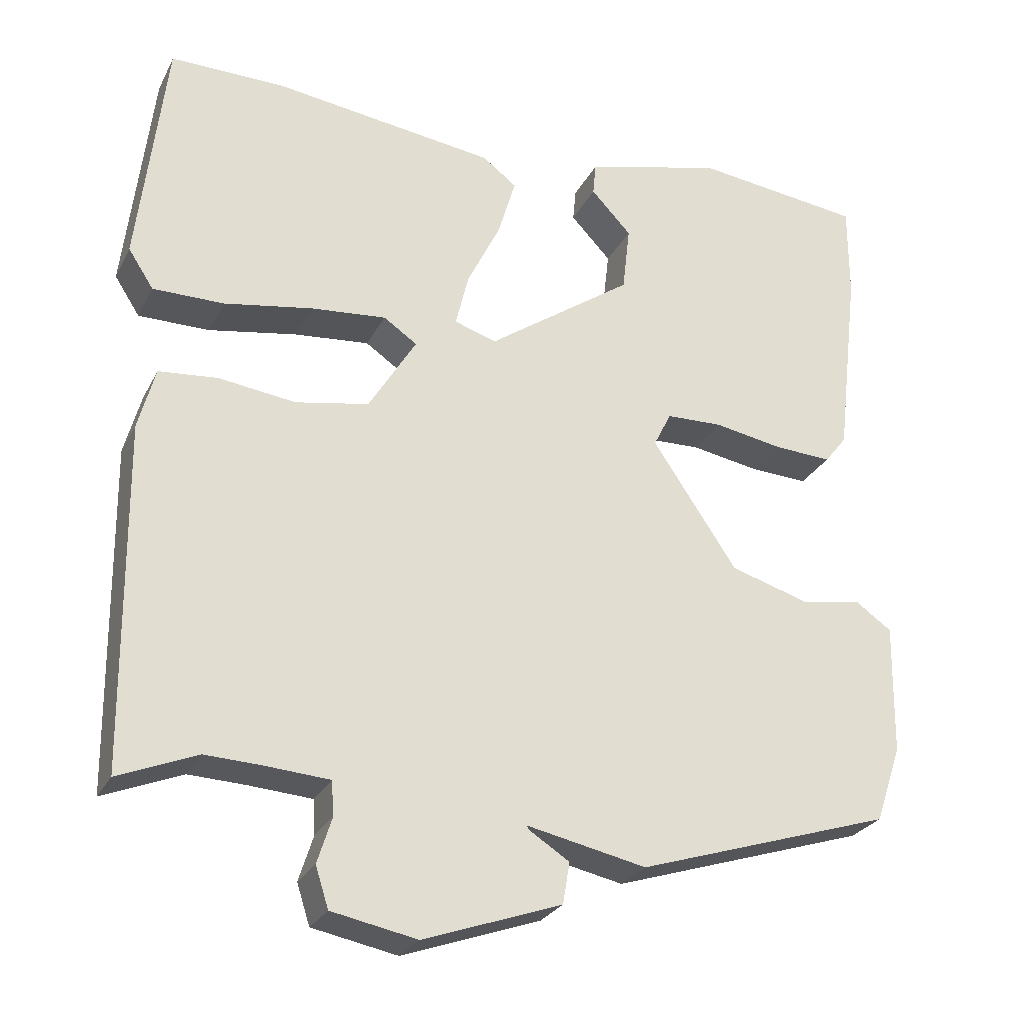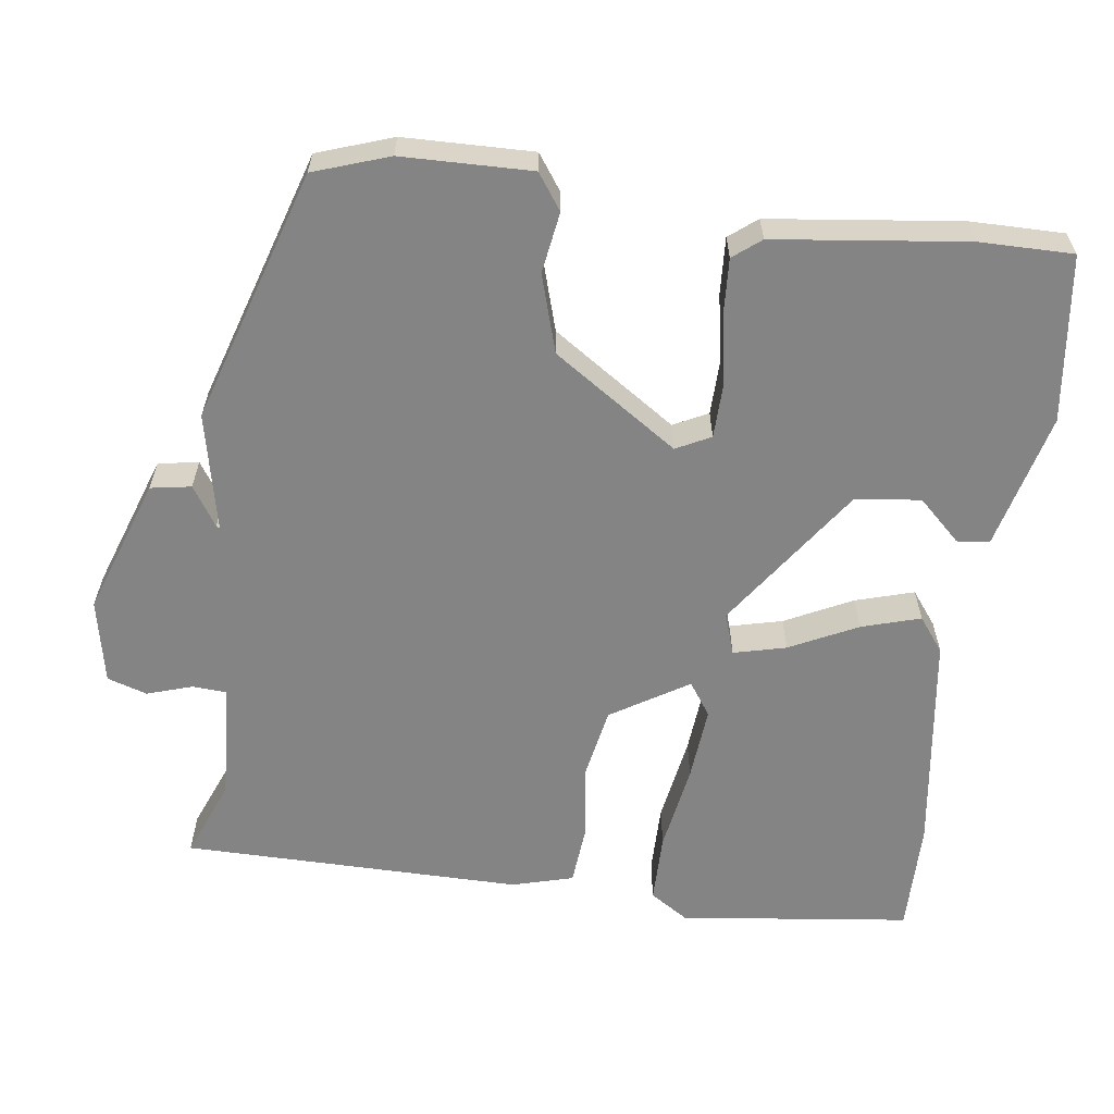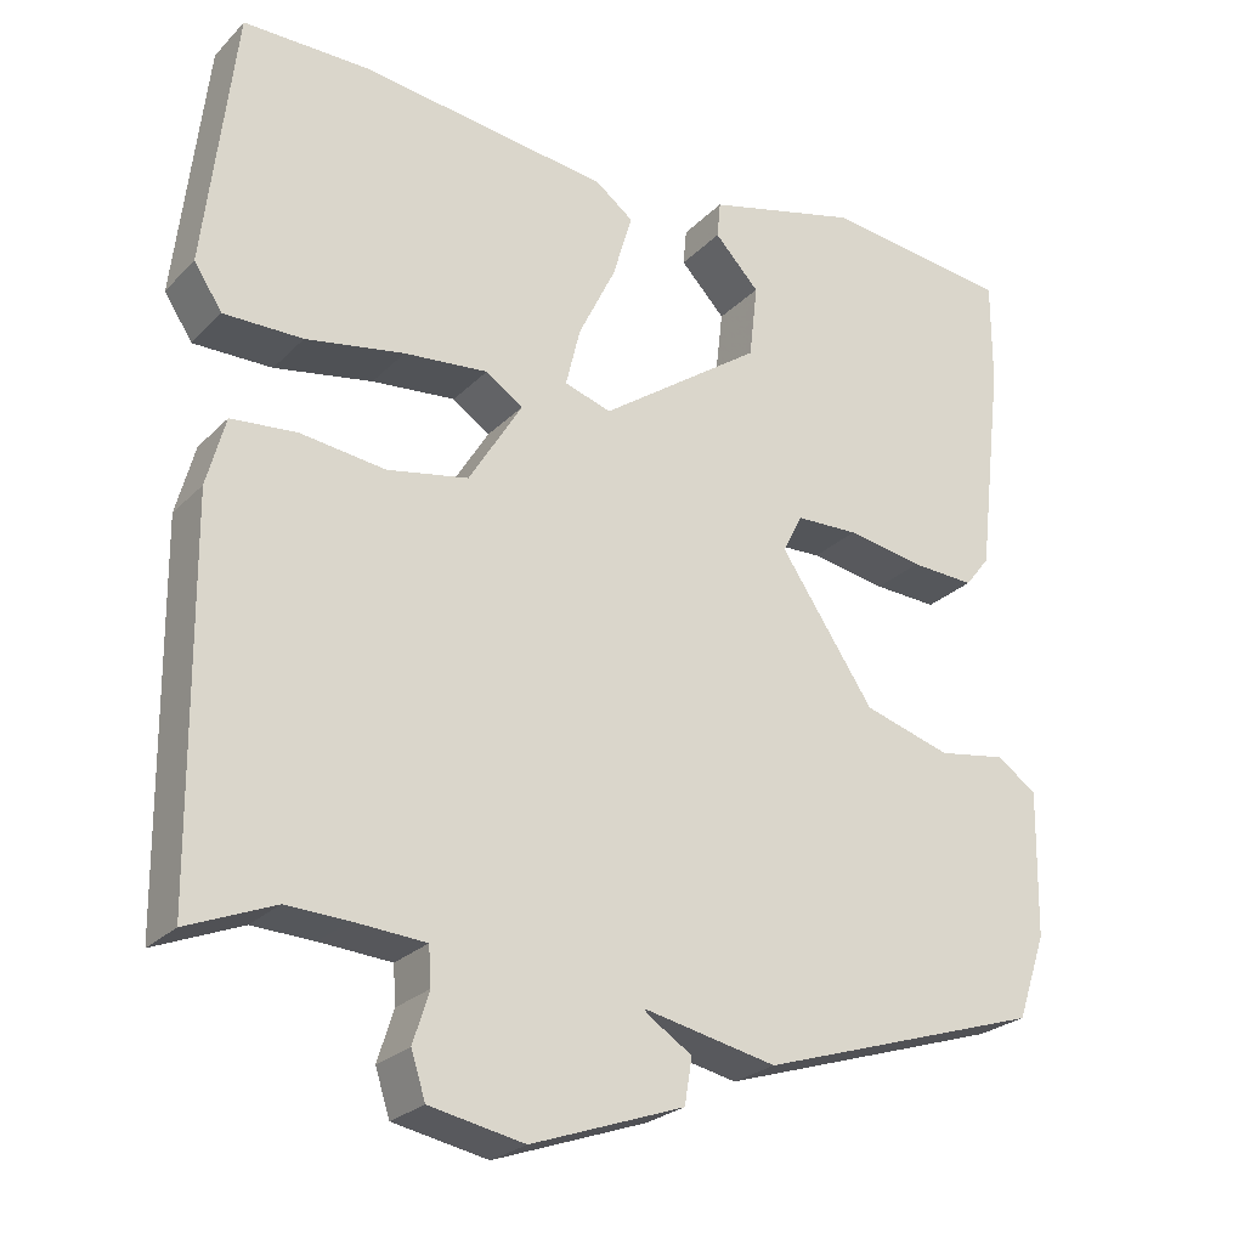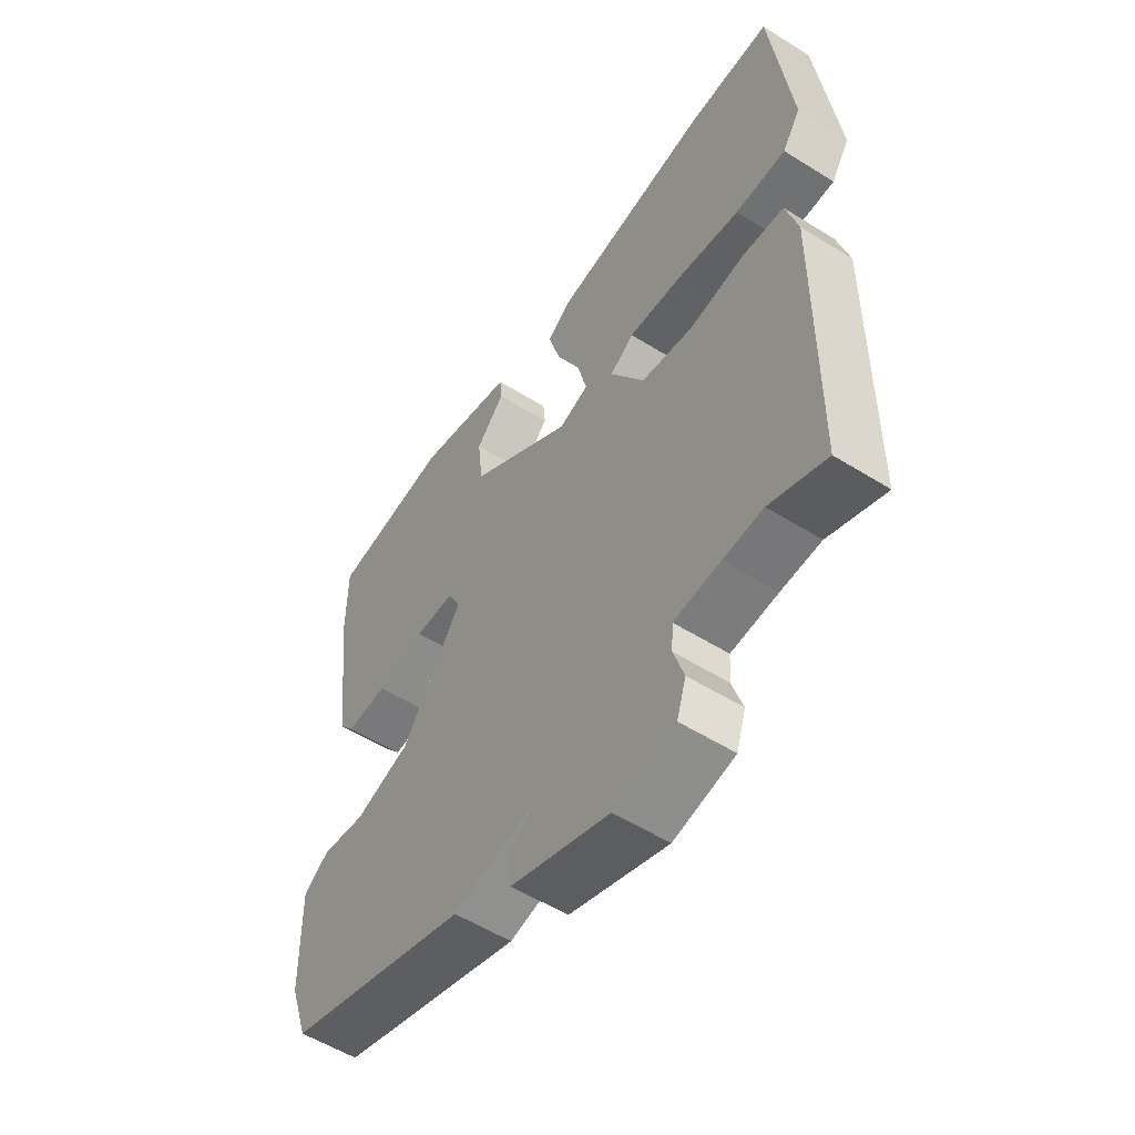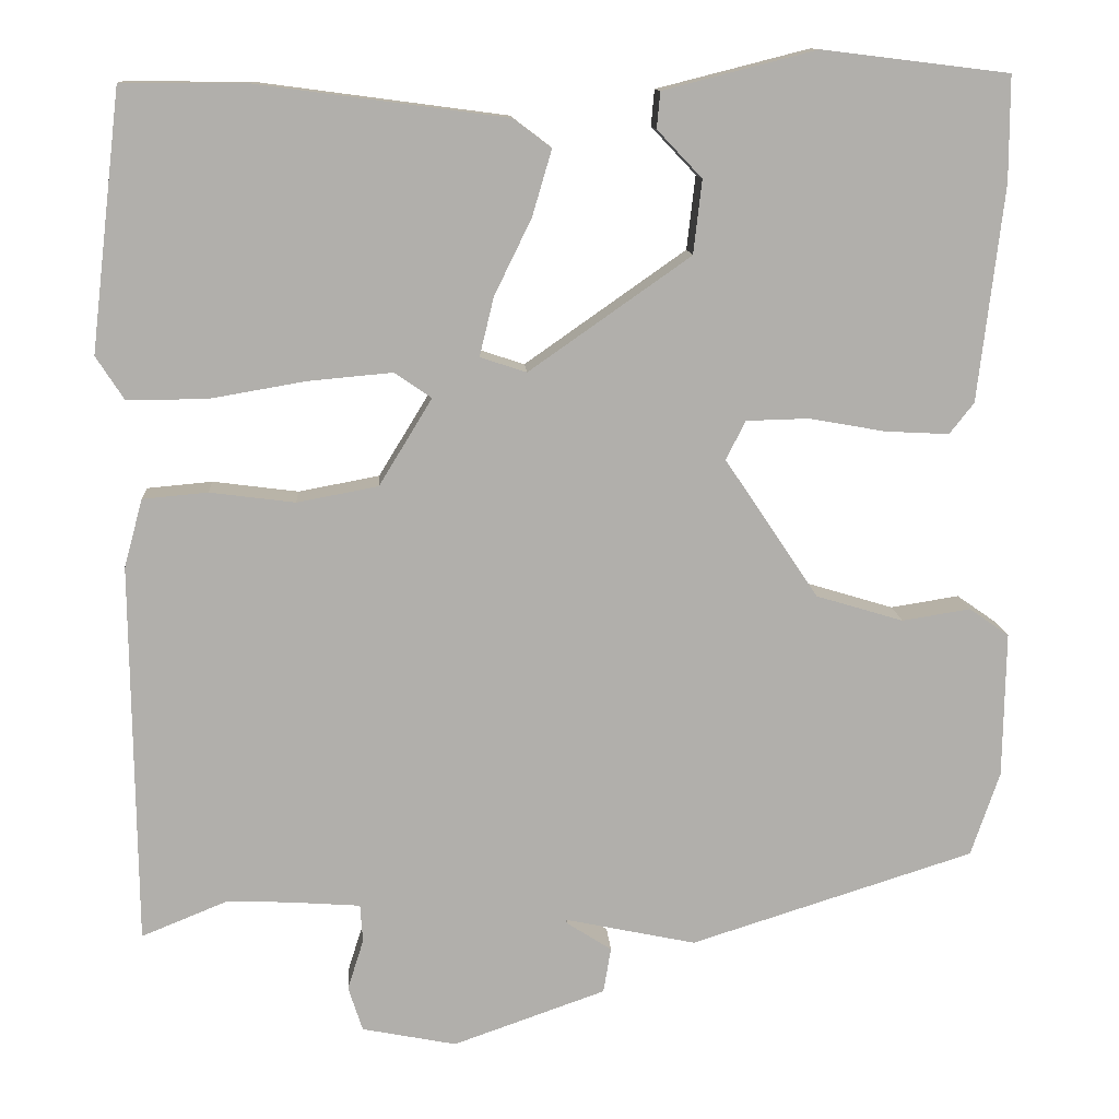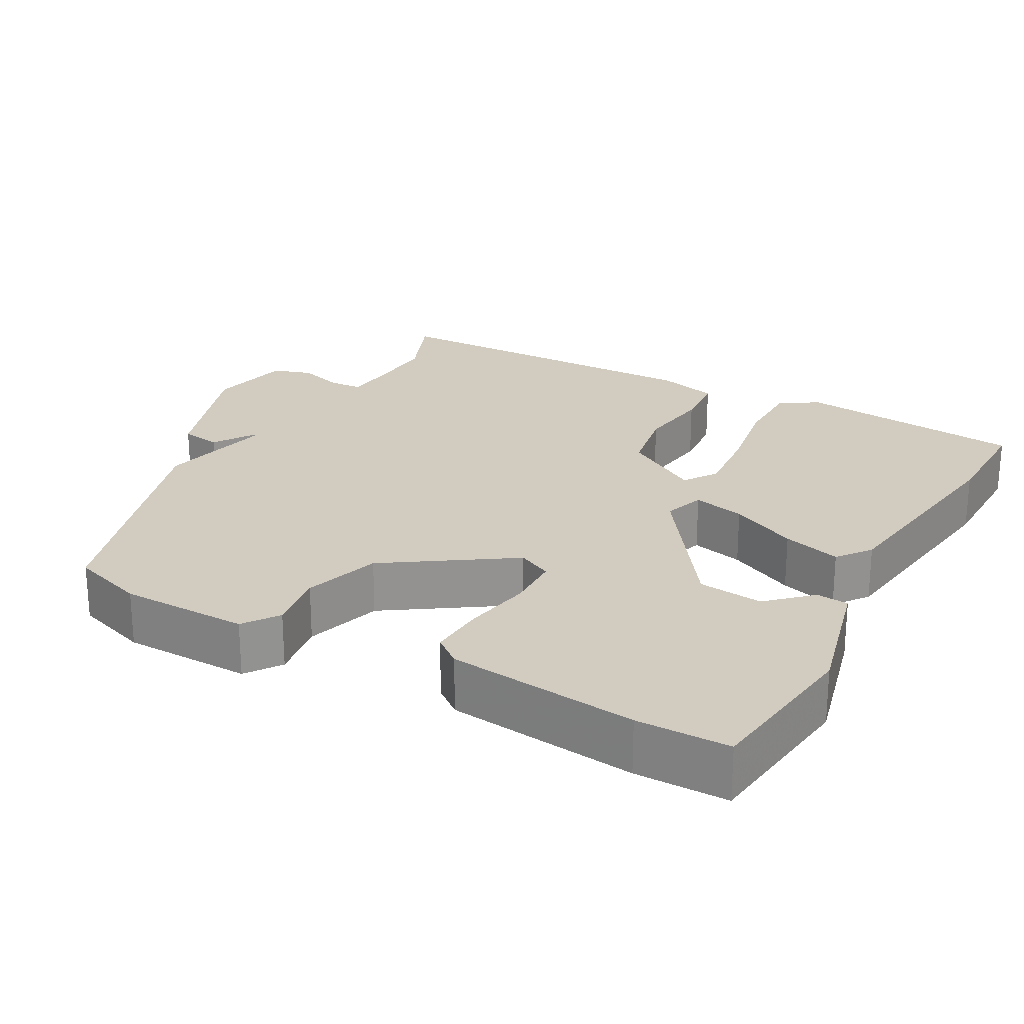
<metadata>
{"format":"obj","ext":"obj","renderer":"f3d","projection":"perspective","resolution":1024,"background":"white","views":[{"elev":-26.8,"azim":157.7,"up":"+Z"},{"elev":-61.3,"azim":-97.4,"up":"+Y"},{"elev":-25.1,"azim":147.1,"up":"+Z"},{"elev":-55.2,"azim":56.6,"up":"+Z"},{"elev":12.0,"azim":176.6,"up":"+Z"},{"elev":23.9,"azim":-61.0,"up":"+Y"}]}
</metadata>
<code>
v 0.518 0.07 -0.507
v 0.415 0.07 -0.465
v 0.342 0.07 -0.468
v 0.257 0.07 -0.474
v 0.254 0.07 -0.519
v 0.273 0.07 -0.579
v 0.256 0.07 -0.632
v 0.144 0.07 -0.654
v -0.037 0.07 -0.59
v -0.046 0.07 -0.536
v 0.007 0.07 -0.502
v 0.01 0.07 -0.497
v -0.147 0.07 -0.53
v -0.483 0.07 -0.423
v -0.517 0.07 -0.323
v -0.52 0.07 -0.151
v -0.473 0.07 -0.118
v -0.392 0.07 -0.131
v -0.289 0.07 -0.1
v -0.178 0.07 0.065
v -0.201 0.07 0.111
v -0.275 0.07 0.113
v -0.365 0.07 0.097
v -0.441 0.07 0.093
v -0.47 0.07 0.13
v -0.5 0.07 0.385
v -0.5 0.07 0.509
v -0.279 0.07 0.536
v -0.098 0.07 0.49
v -0.094 0.07 0.447
v -0.147 0.07 0.391
v -0.137 0.07 0.304
v 0.054 0.07 0.17
v 0.109 0.07 0.188
v 0.092 0.07 0.258
v 0.048 0.07 0.348
v 0.025 0.07 0.426
v 0.07 0.07 0.46
v 0.364 0.07 0.499
v 0.513 0.07 0.5
v 0.549 0.07 0.193
v 0.516 0.07 0.142
v 0.423 0.07 0.142
v 0.307 0.07 0.162
v 0.208 0.07 0.171
v 0.164 0.07 0.141
v 0.227 0.07 0.038
v 0.323 0.07 0.02
v 0.424 0.07 0.033
v 0.501 0.07 0.026
v 0.523 0.07 -0.055
v 0.518 0 -0.507
v 0.415 0 -0.465
v 0.342 0 -0.468
v 0.257 0 -0.474
v 0.254 0 -0.519
v 0.273 0 -0.579
v 0.256 0 -0.632
v 0.144 0 -0.654
v -0.037 0 -0.59
v -0.046 0 -0.536
v 0.007 0 -0.502
v 0.01 0 -0.497
v -0.147 0 -0.53
v -0.483 0 -0.423
v -0.517 0 -0.323
v -0.52 0 -0.151
v -0.473 0 -0.118
v -0.392 0 -0.131
v -0.289 0 -0.1
v -0.178 0 0.065
v -0.201 0 0.111
v -0.275 0 0.113
v -0.365 0 0.097
v -0.441 0 0.093
v -0.47 0 0.13
v -0.5 0 0.385
v -0.5 0 0.509
v -0.279 0 0.536
v -0.098 0 0.49
v -0.094 0 0.447
v -0.147 0 0.391
v -0.137 0 0.304
v 0.054 0 0.17
v 0.109 0 0.188
v 0.092 0 0.258
v 0.048 0 0.348
v 0.025 0 0.426
v 0.07 0 0.46
v 0.364 0 0.499
v 0.513 0 0.5
v 0.549 0 0.193
v 0.516 0 0.142
v 0.423 0 0.142
v 0.307 0 0.162
v 0.208 0 0.171
v 0.164 0 0.141
v 0.227 0 0.038
v 0.323 0 0.02
v 0.424 0 0.033
v 0.501 0 0.026
v 0.523 0 -0.055
f 48 49 50 51
f 47 48 51 1
f 46 47 1 2
f 41 42 43 44
f 41 44 45
f 40 41 45
f 39 40 45 46
f 35 36 37 38
f 34 35 38 39
f 28 29 30 31
f 28 31 32
f 27 28 32
f 26 27 32 33
f 22 23 24 25
f 21 22 25 26
f 15 16 17 18
f 15 18 19
f 12 13 14 15
f 12 15 19
f 8 9 10 11
f 8 11 12
f 5 6 7 8
f 4 5 8 12
f 46 2 3
f 46 3 4
f 34 39 46
f 33 34 46 4
f 21 26 33
f 20 21 33 4
f 4 12 19 20
f 102 101 100 99
f 52 102 99 98
f 53 52 98 97
f 95 94 93 92
f 96 95 92
f 96 92 91
f 97 96 91 90
f 89 88 87 86
f 90 89 86 85
f 82 81 80 79
f 83 82 79
f 83 79 78
f 84 83 78 77
f 76 75 74 73
f 77 76 73 72
f 69 68 67 66
f 70 69 66
f 66 65 64 63
f 70 66 63
f 62 61 60 59
f 63 62 59
f 59 58 57 56
f 63 59 56 55
f 54 53 97
f 55 54 97
f 97 90 85
f 55 97 85 84
f 84 77 72
f 55 84 72 71
f 71 70 63 55
f 1 52 53 2
f 2 53 54 3
f 3 54 55 4
f 4 55 56 5
f 5 56 57 6
f 6 57 58 7
f 7 58 59 8
f 8 59 60 9
f 9 60 61 10
f 10 61 62 11
f 11 62 63 12
f 12 63 64 13
f 13 64 65 14
f 14 65 66 15
f 15 66 67 16
f 16 67 68 17
f 17 68 69 18
f 18 69 70 19
f 19 70 71 20
f 20 71 72 21
f 21 72 73 22
f 22 73 74 23
f 23 74 75 24
f 24 75 76 25
f 25 76 77 26
f 26 77 78 27
f 27 78 79 28
f 28 79 80 29
f 29 80 81 30
f 30 81 82 31
f 31 82 83 32
f 32 83 84 33
f 33 84 85 34
f 34 85 86 35
f 35 86 87 36
f 36 87 88 37
f 37 88 89 38
f 38 89 90 39
f 39 90 91 40
f 40 91 92 41
f 41 92 93 42
f 42 93 94 43
f 43 94 95 44
f 44 95 96 45
f 45 96 97 46
f 46 97 98 47
f 47 98 99 48
f 48 99 100 49
f 49 100 101 50
f 50 101 102 51
f 51 102 52 1

</code>
